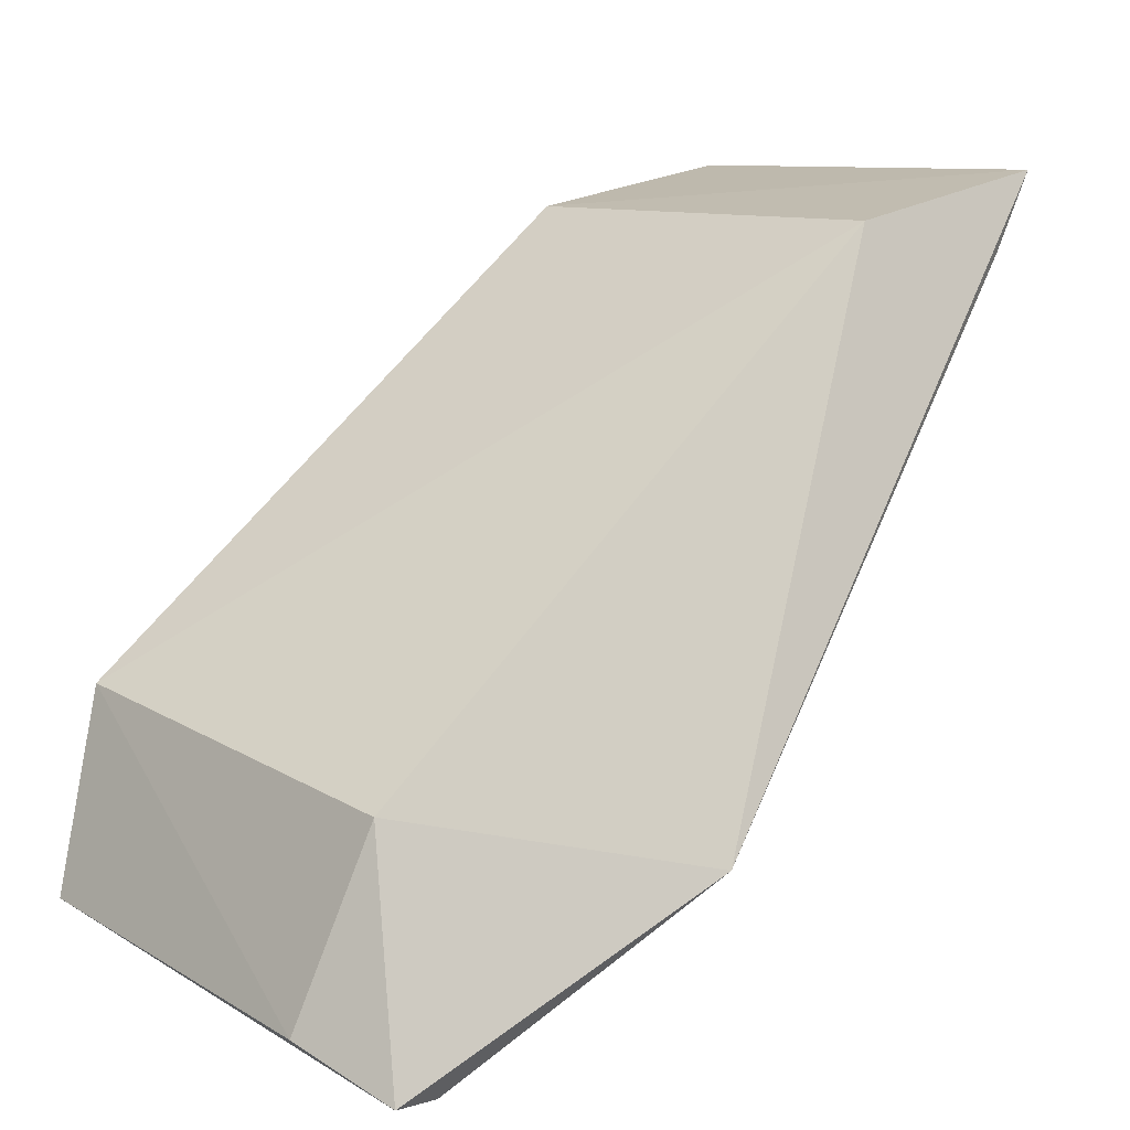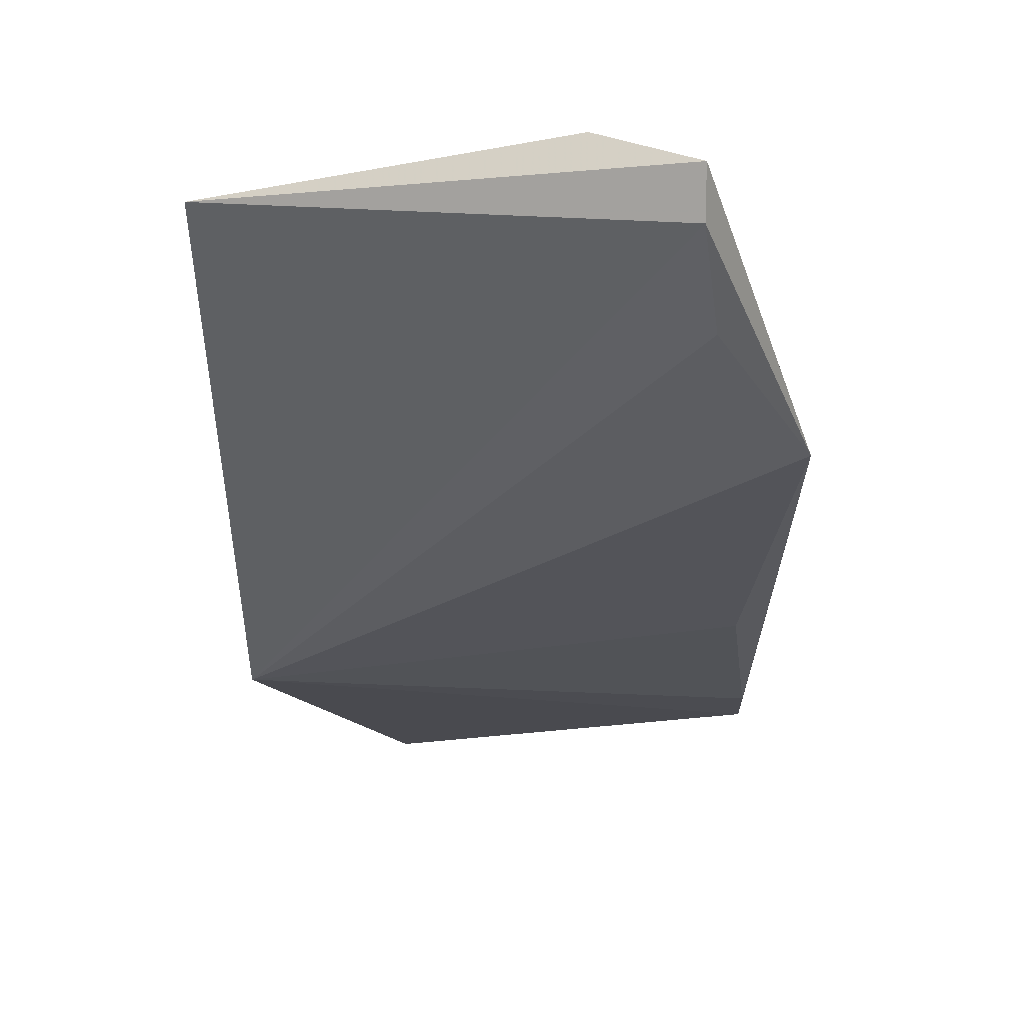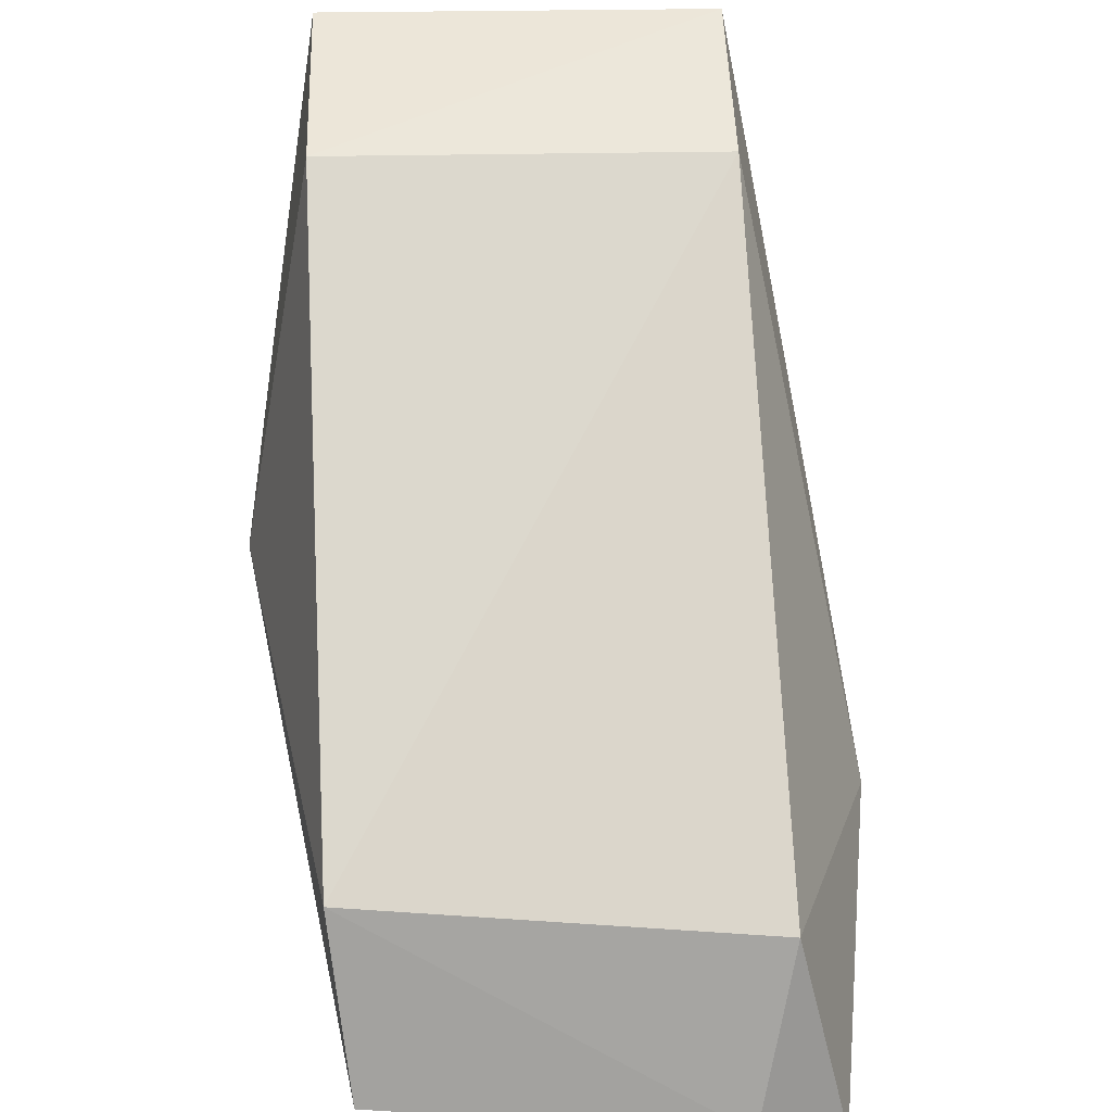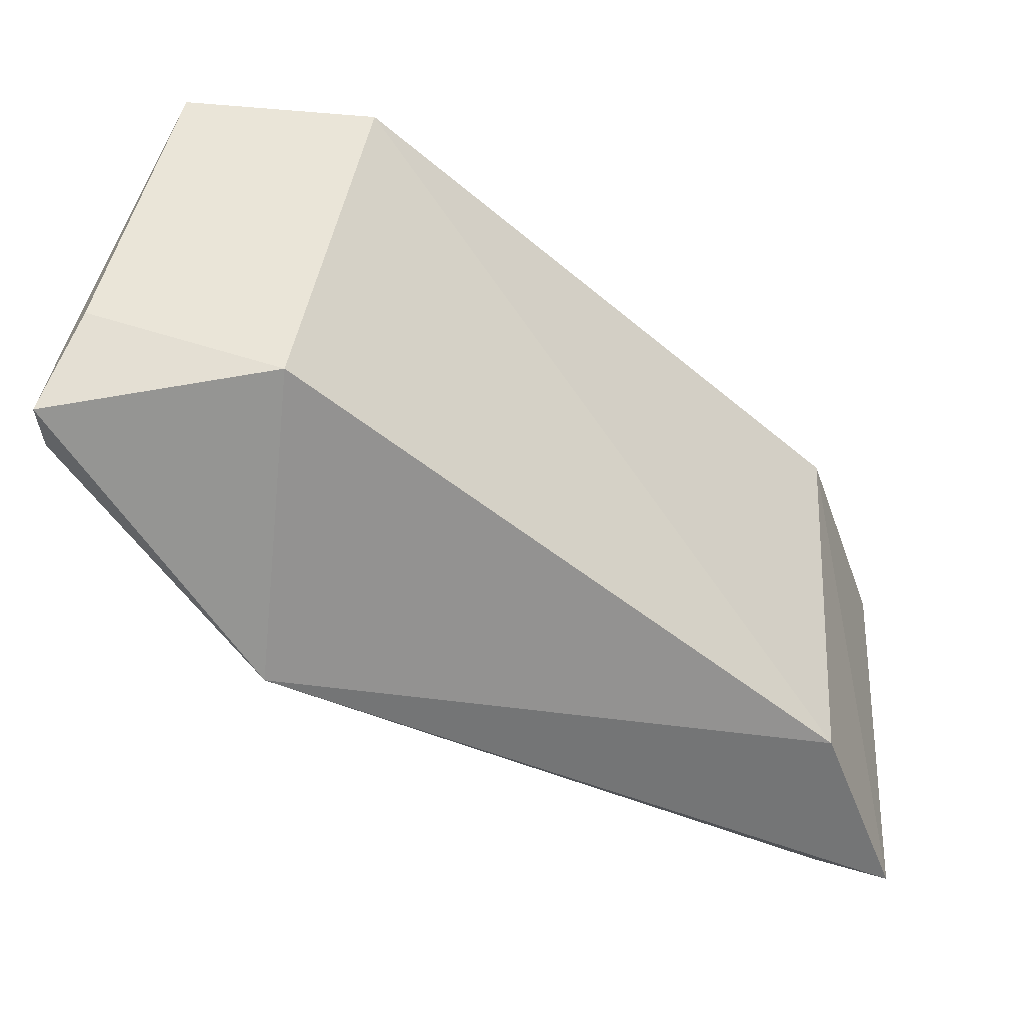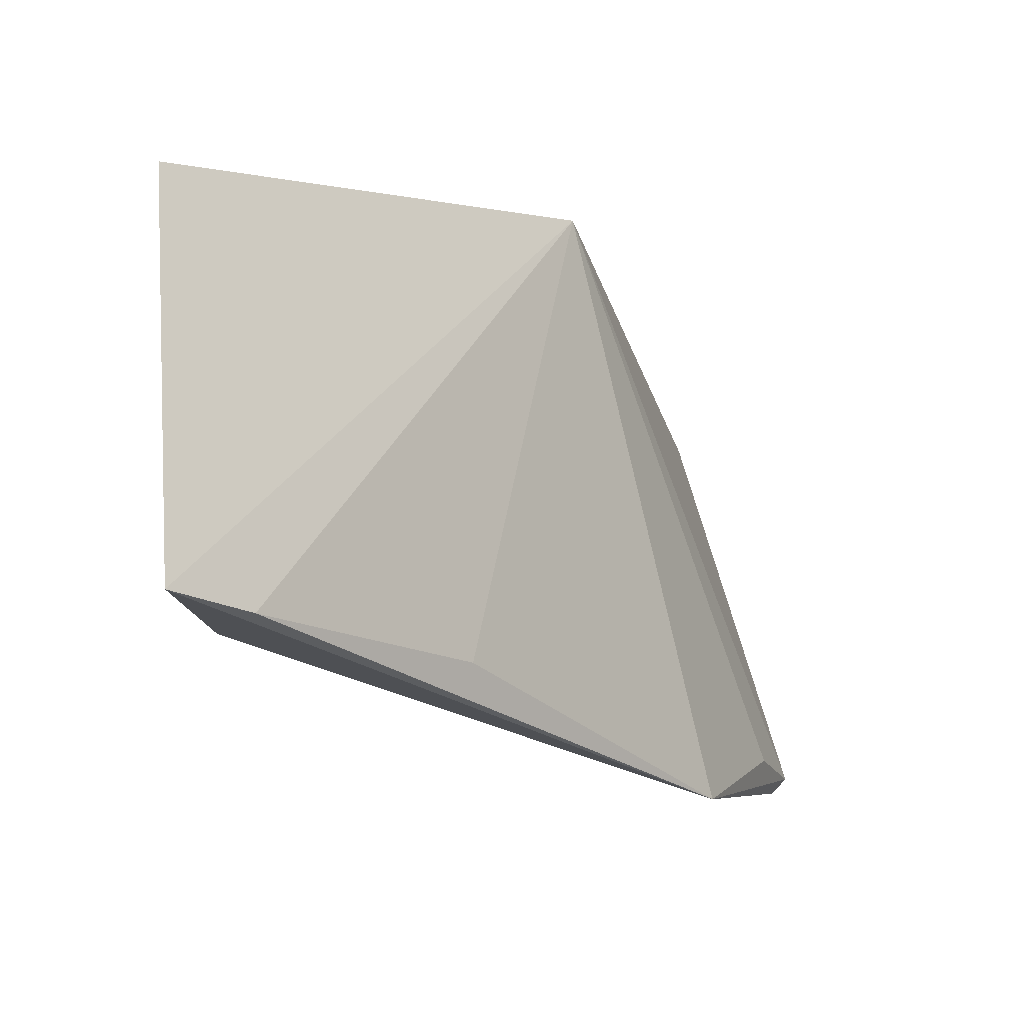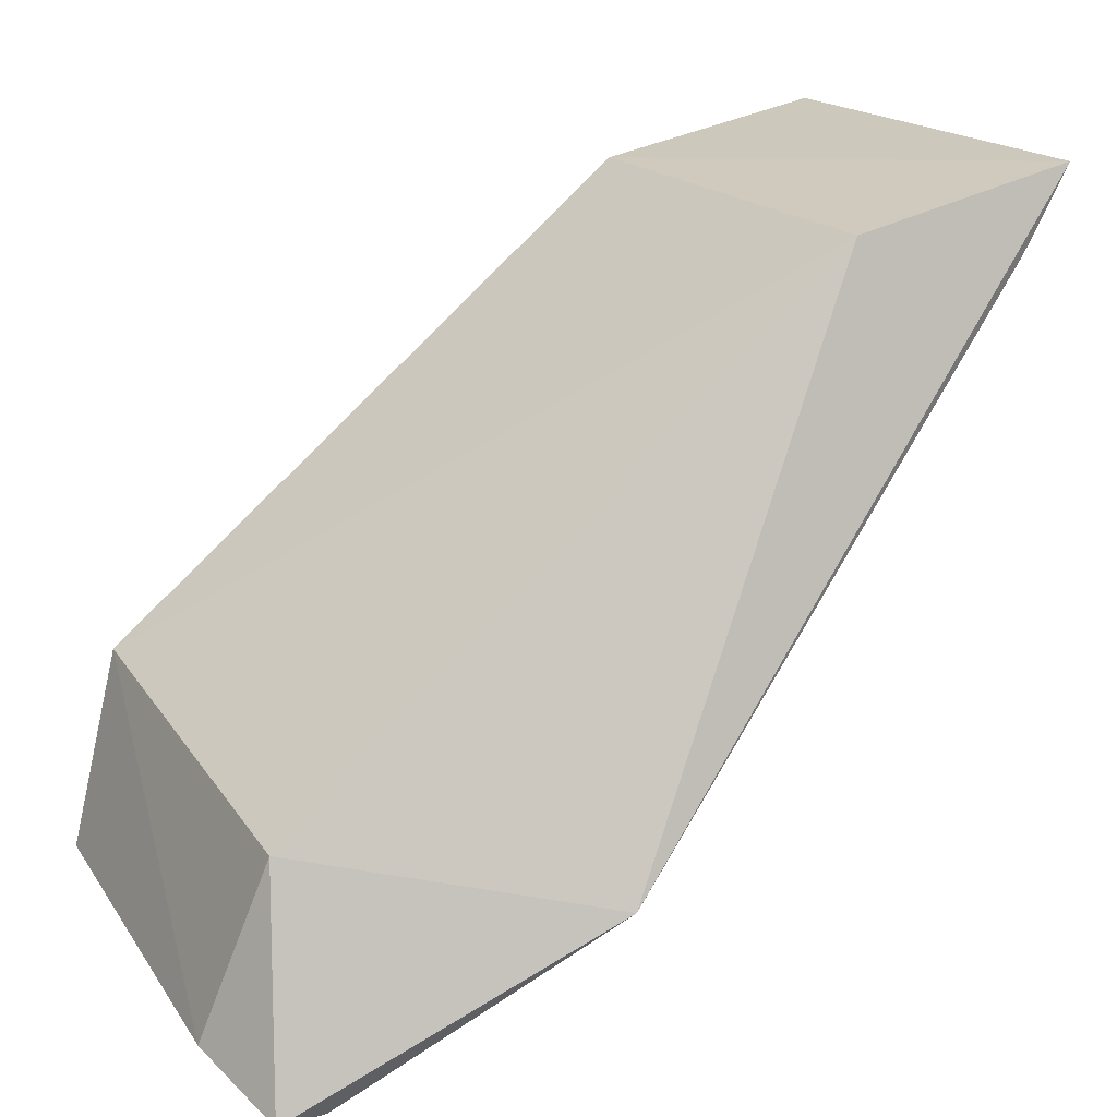
<metadata>
{"format":"obj","ext":"obj","renderer":"f3d","projection":"perspective","resolution":1024,"background":"white","views":[{"elev":5.2,"azim":139.0,"up":"+Y"},{"elev":-72.7,"azim":101.2,"up":"+Y"},{"elev":33.7,"azim":85.8,"up":"+Y"},{"elev":-48.5,"azim":96.8,"up":"+Z"},{"elev":-15.2,"azim":-99.5,"up":"+Z"},{"elev":15.7,"azim":153.6,"up":"+Y"}]}
</metadata>
<code>
v -0.03854 -0.02339 0.04683
v -0.03593 -0.03294 0.04594
v -0.03774 -0.03807 0.02326
v -0.07862 0.0006193 0.02539
v -0.06291 -0.02066 0.0504
v -0.0388 -0.02675 0.02594
v -0.06568 -0.0008401 0.04653
v -0.04029 -0.03821 0.02378
v -0.05367 -0.03011 0.02047
v -0.03592 -0.03583 0.0279
v -0.07701 0.001682 0.04613
v -0.06746 -0.00212 0.02588
v -0.04583 -0.03533 0.02399
v -0.06712 -0.01467 0.02495
v -0.07597 -0.00348 0.02506
f 5 2 1
f 7 5 1
f 8 3 2
f 8 2 5
f 9 6 3
f 9 3 8
f 10 6 1
f 10 1 2
f 10 2 3
f 10 3 6
f 11 7 4
f 11 4 5
f 11 5 7
f 12 4 7
f 12 9 4
f 12 6 9
f 12 7 1
f 12 1 6
f 13 9 8
f 13 8 5
f 13 5 9
f 14 9 5
f 15 14 5
f 15 5 4
f 15 4 9
f 15 9 14

</code>
